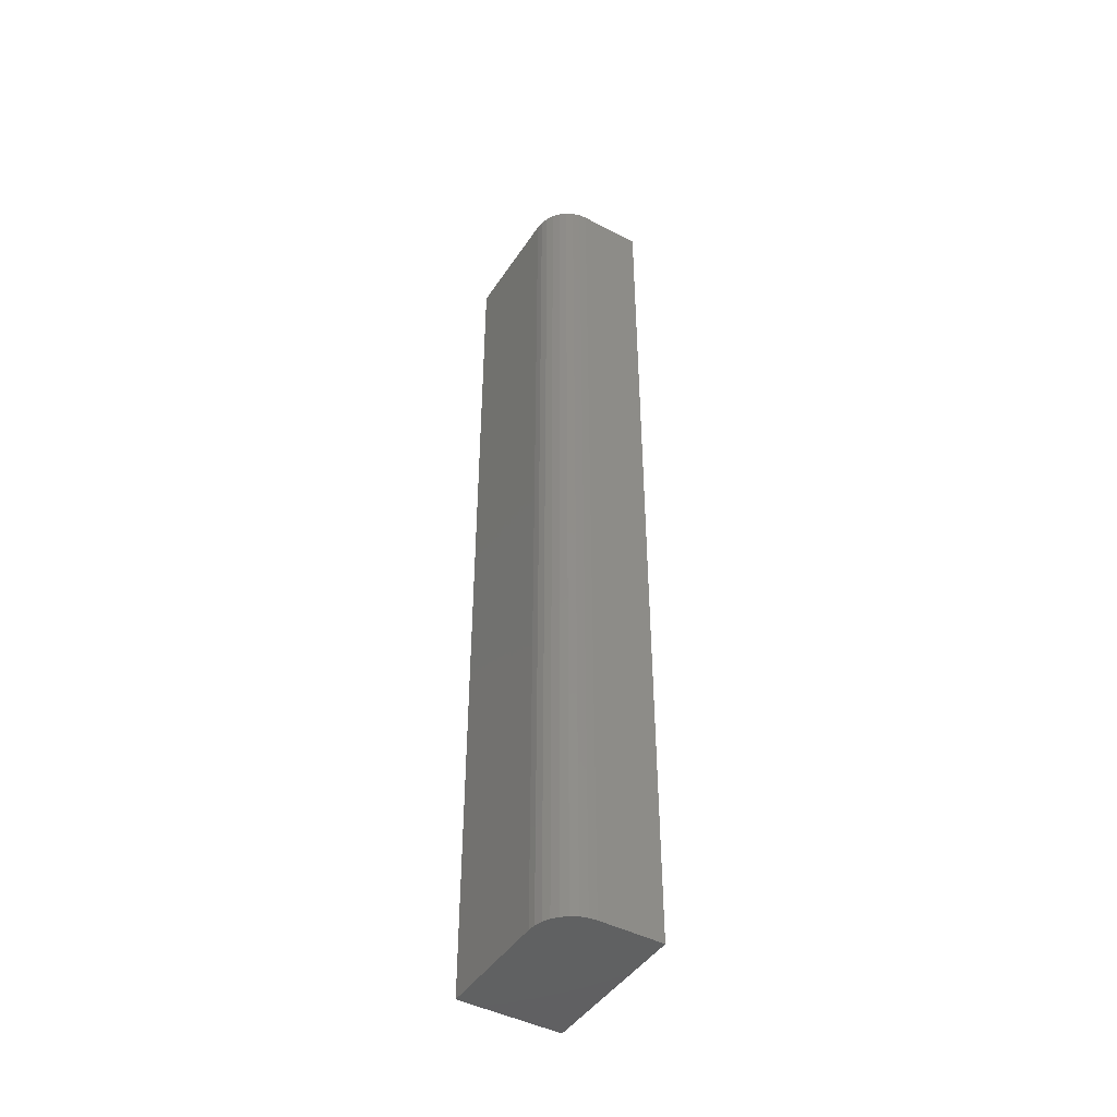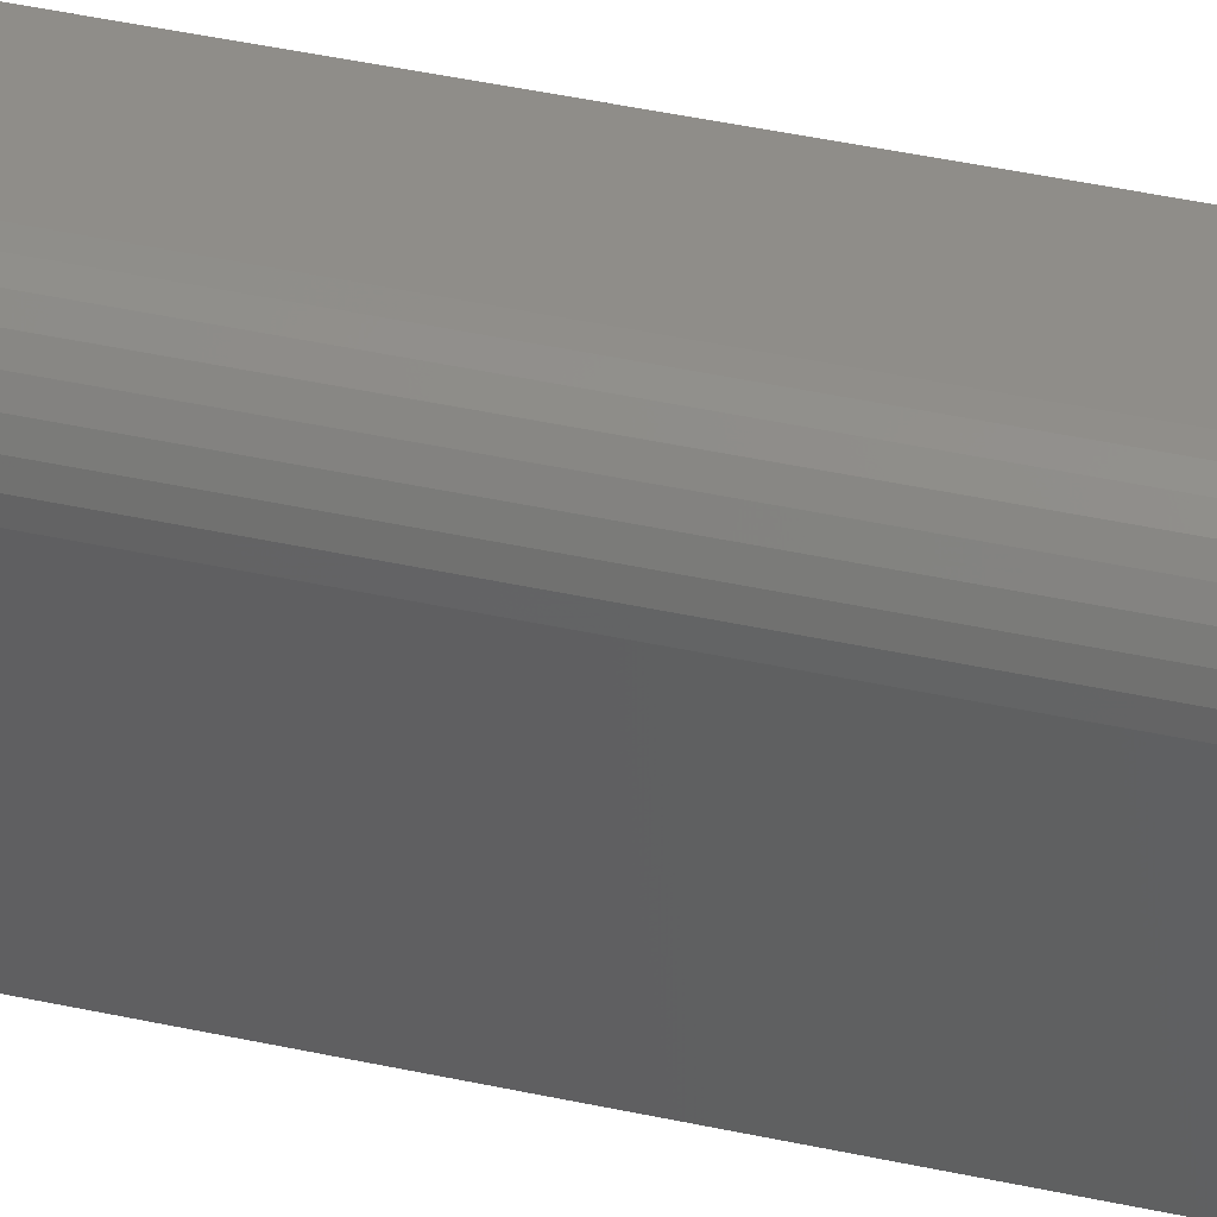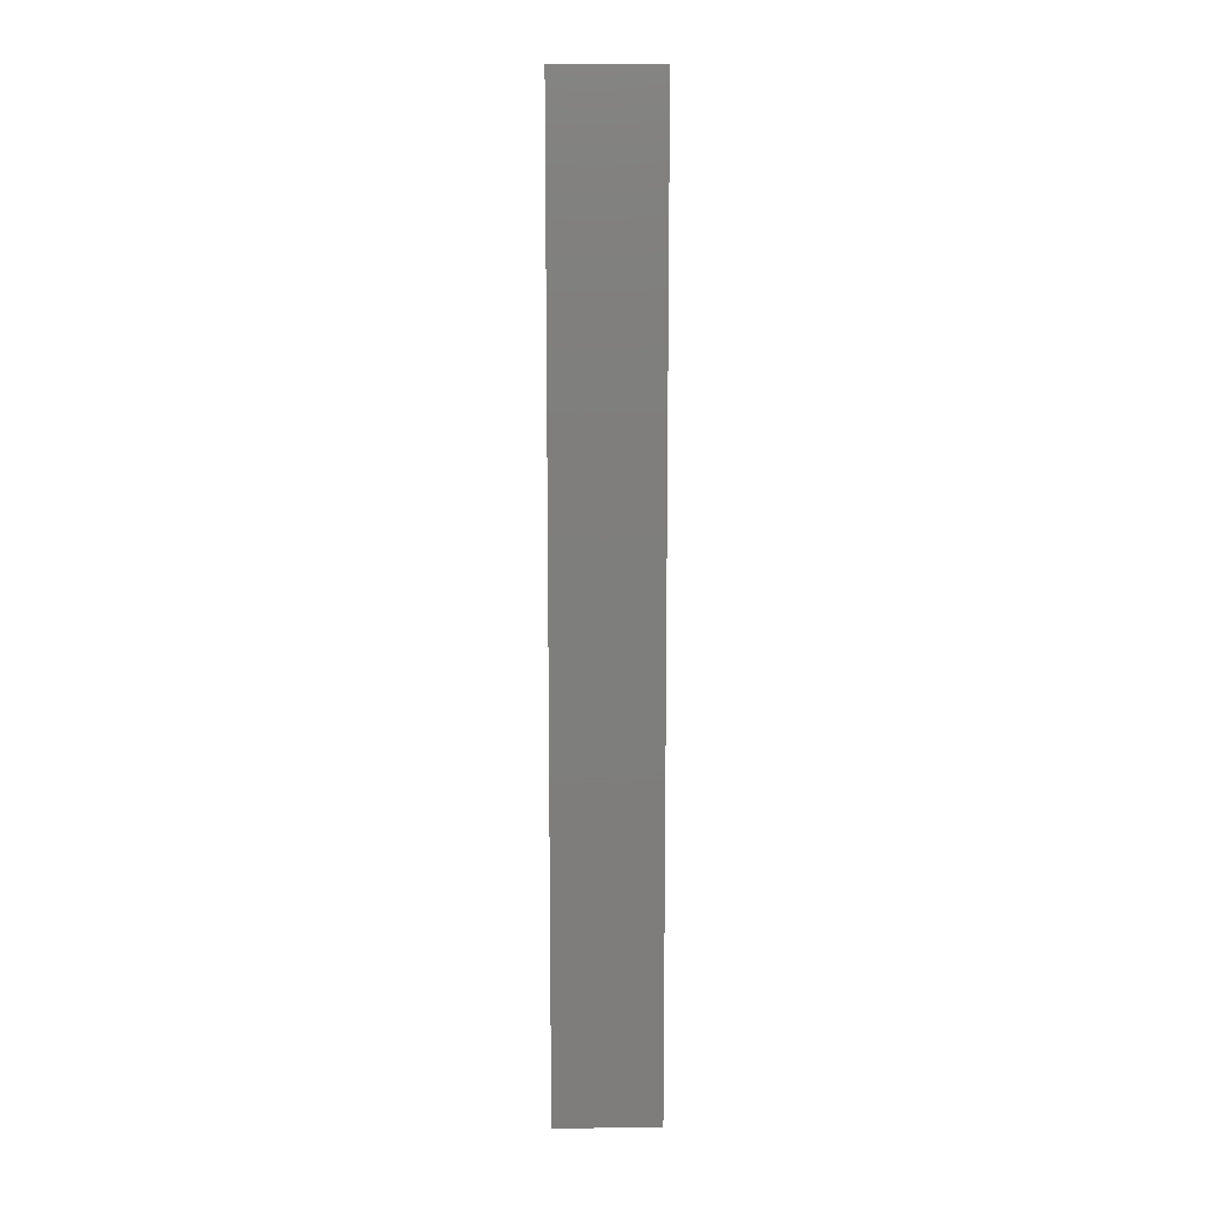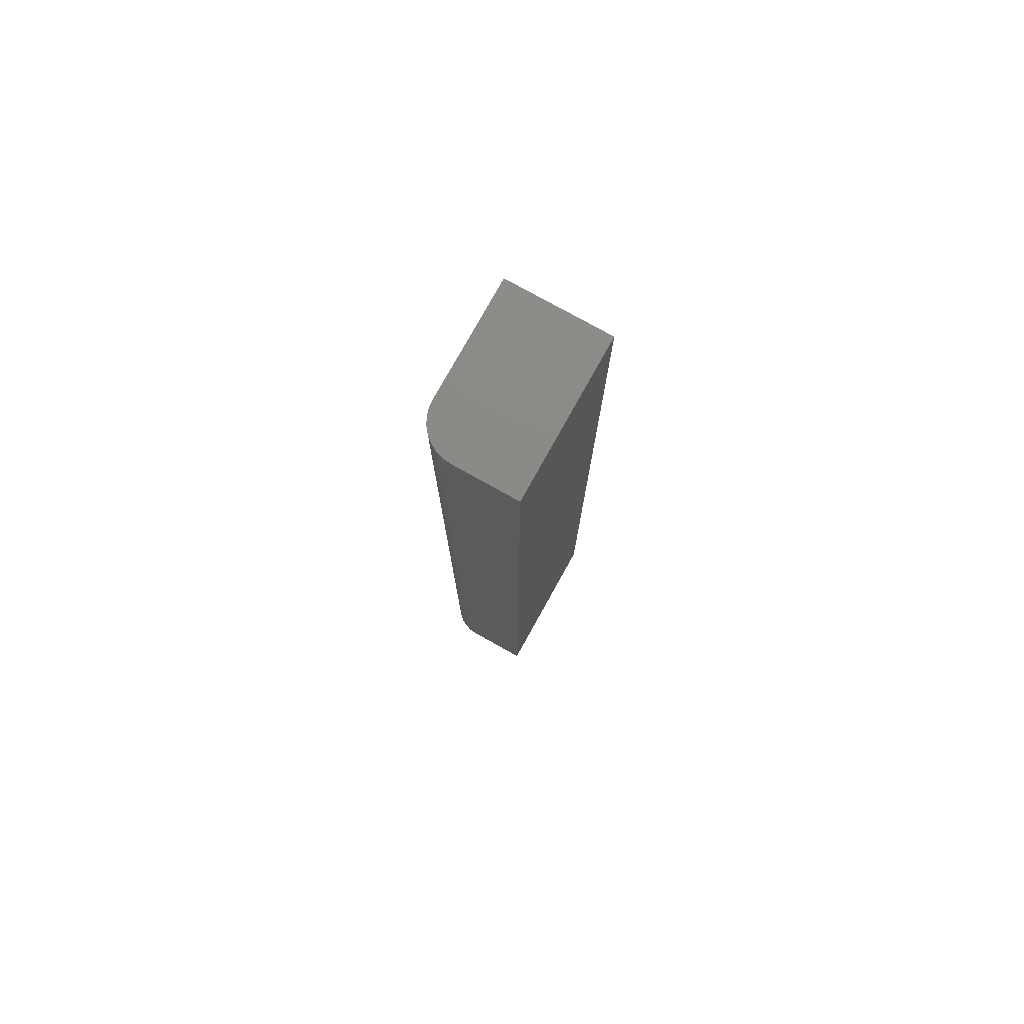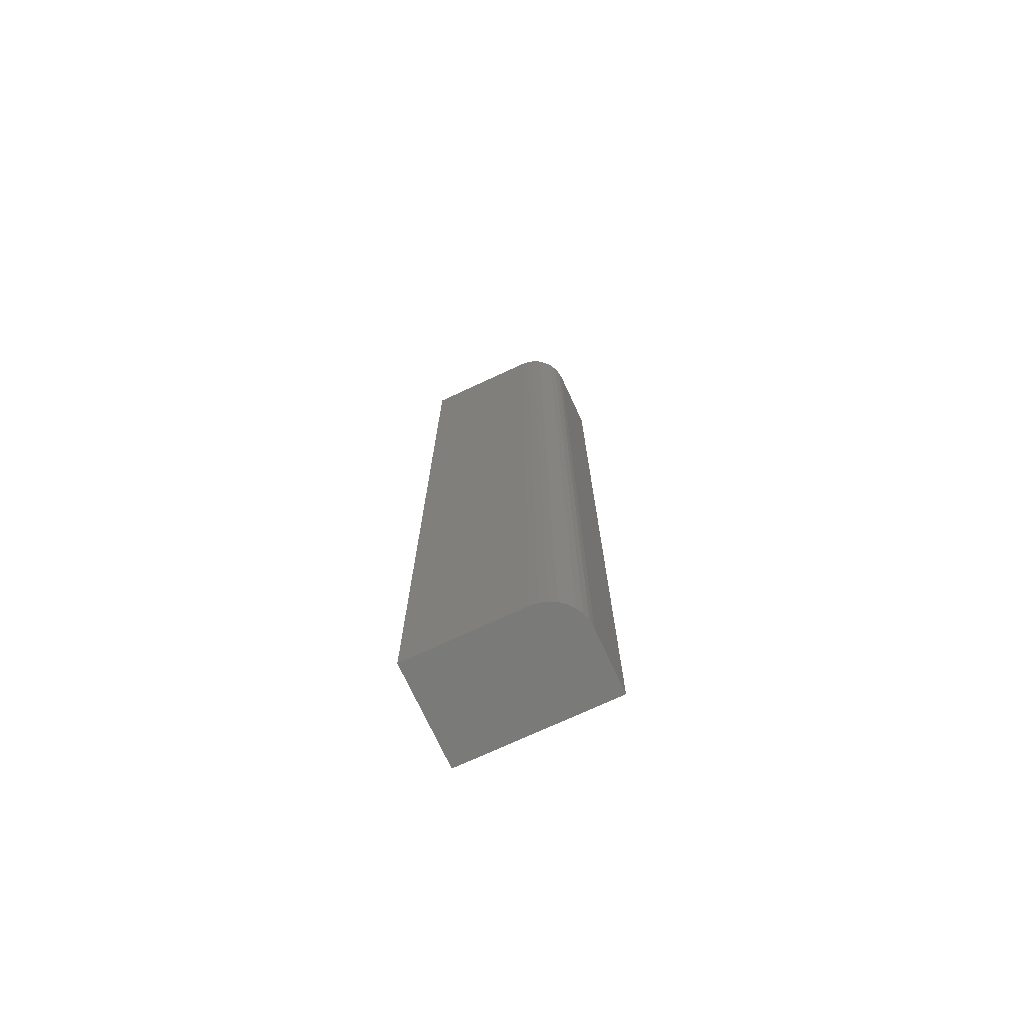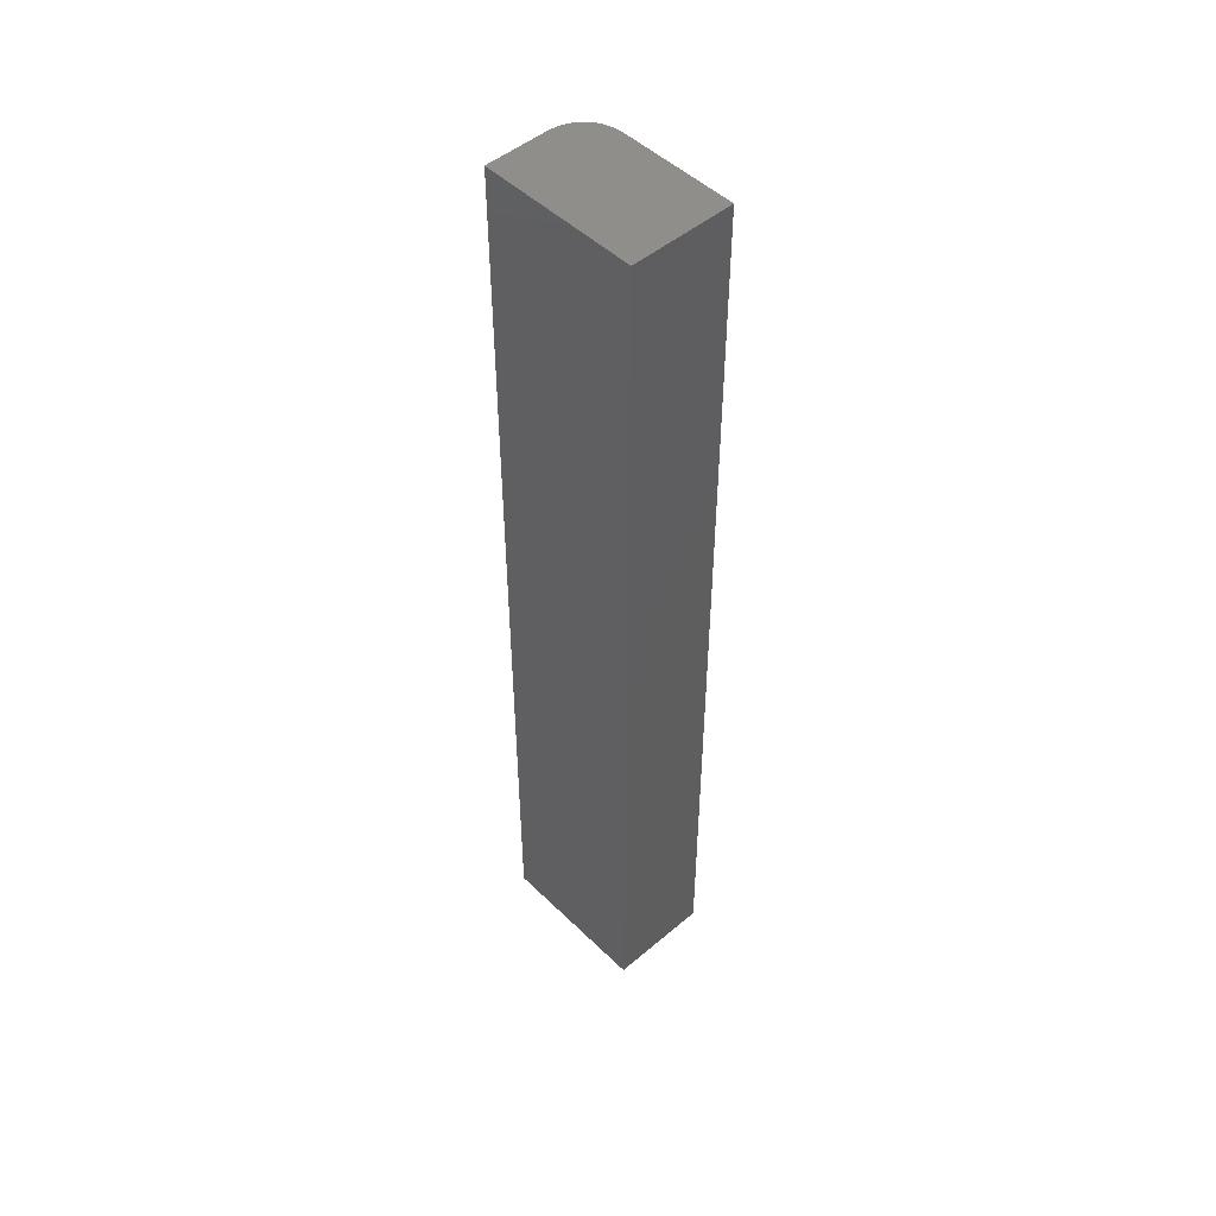
<metadata>
{"format":"stl","ext":"stl","renderer":"f3d","projection":"perspective","resolution":1024,"background":"white","views":[{"elev":-44.9,"azim":148.7,"up":"+Z"},{"elev":40.8,"azim":105.2,"up":"+Y"},{"elev":12.3,"azim":-0.2,"up":"+Z"},{"elev":77.8,"azim":-150.9,"up":"+Z"},{"elev":-73.3,"azim":114.9,"up":"+Z"},{"elev":49.0,"azim":-43.1,"up":"+Z"}]}
</metadata>
<code>
# stl→obj: 24 verts, 44 faces
v -0.4731 -0.2969 0.75
v -0.4611 -0.2993 0.75
v -0.467 -0.2975 0.75
v -0.5234 -0.2969 0.75
v -0.5234 -0.4219 0.75
v -0.4419 -0.4219 0.75
v -0.4419 -0.3281 0.75
v -0.4425 -0.322 0.75
v -0.4442 -0.3162 0.75
v -0.4471 -0.3108 0.75
v -0.451 -0.306 0.75
v -0.4557 -0.3021 0.75
v -0.467 -0.2975 0
v -0.4611 -0.2993 0
v -0.4731 -0.2969 0
v -0.5234 -0.2969 0
v -0.4557 -0.3021 0
v -0.451 -0.306 0
v -0.4471 -0.3108 0
v -0.4442 -0.3162 0
v -0.4425 -0.322 0
v -0.4419 -0.3281 0
v -0.4419 -0.4219 0
v -0.5234 -0.4219 0
f 1 2 3
f 4 5 6
f 4 6 7
f 4 7 8
f 4 8 9
f 4 9 10
f 4 10 11
f 4 11 12
f 4 12 2
f 4 2 1
f 13 14 15
f 16 15 14
f 16 14 17
f 16 17 18
f 16 18 19
f 16 19 20
f 16 20 21
f 16 21 22
f 16 22 23
f 16 23 24
f 15 16 1
f 1 16 4
f 23 22 6
f 6 22 7
f 15 1 13
f 13 1 3
f 13 3 14
f 14 3 2
f 14 2 17
f 17 2 12
f 17 12 18
f 18 12 11
f 18 11 19
f 19 11 10
f 19 10 20
f 20 10 9
f 20 9 21
f 21 9 8
f 21 8 22
f 22 8 7
f 16 24 4
f 4 24 5
f 24 23 5
f 5 23 6

</code>
